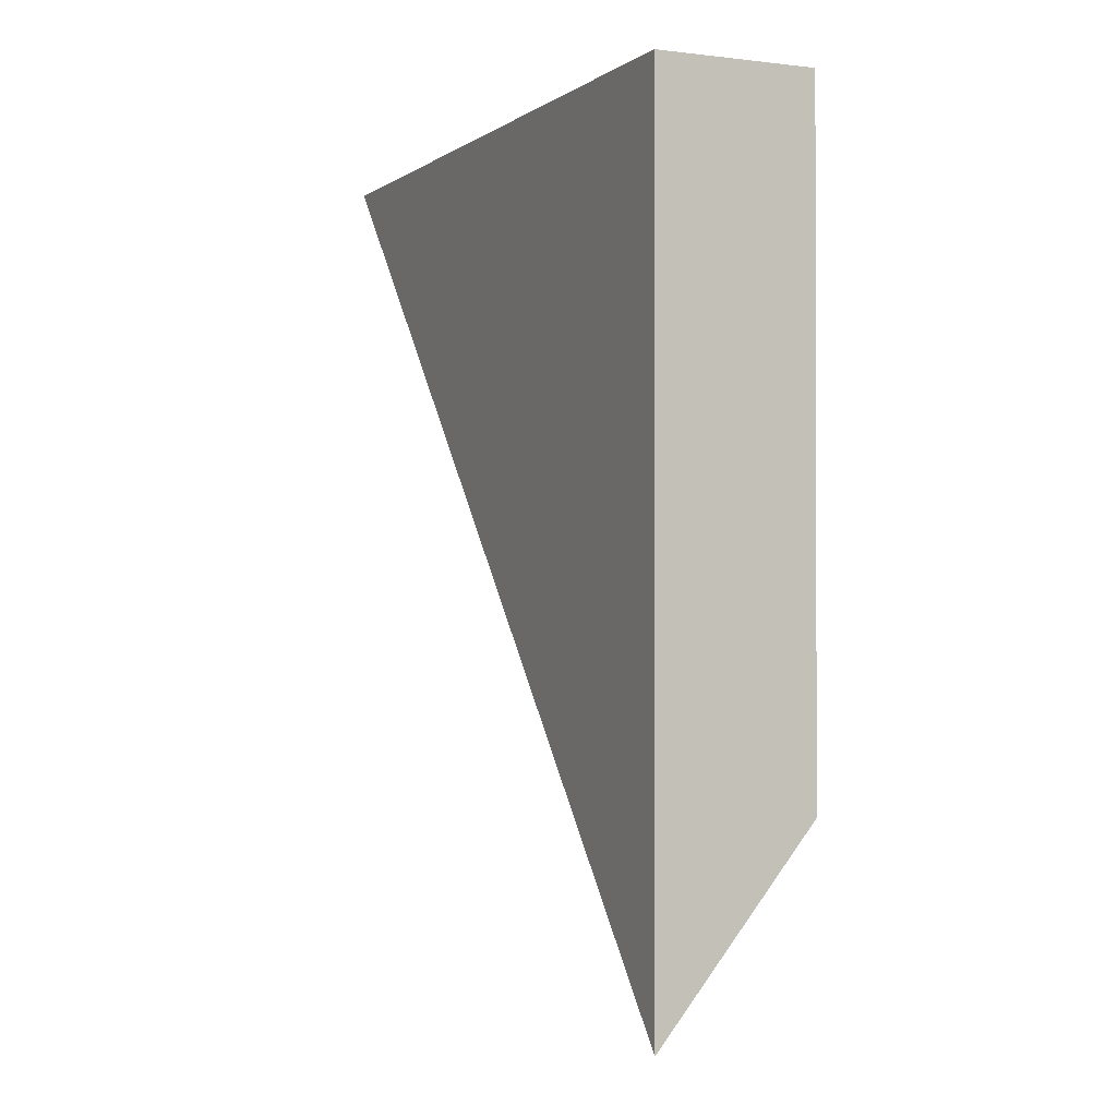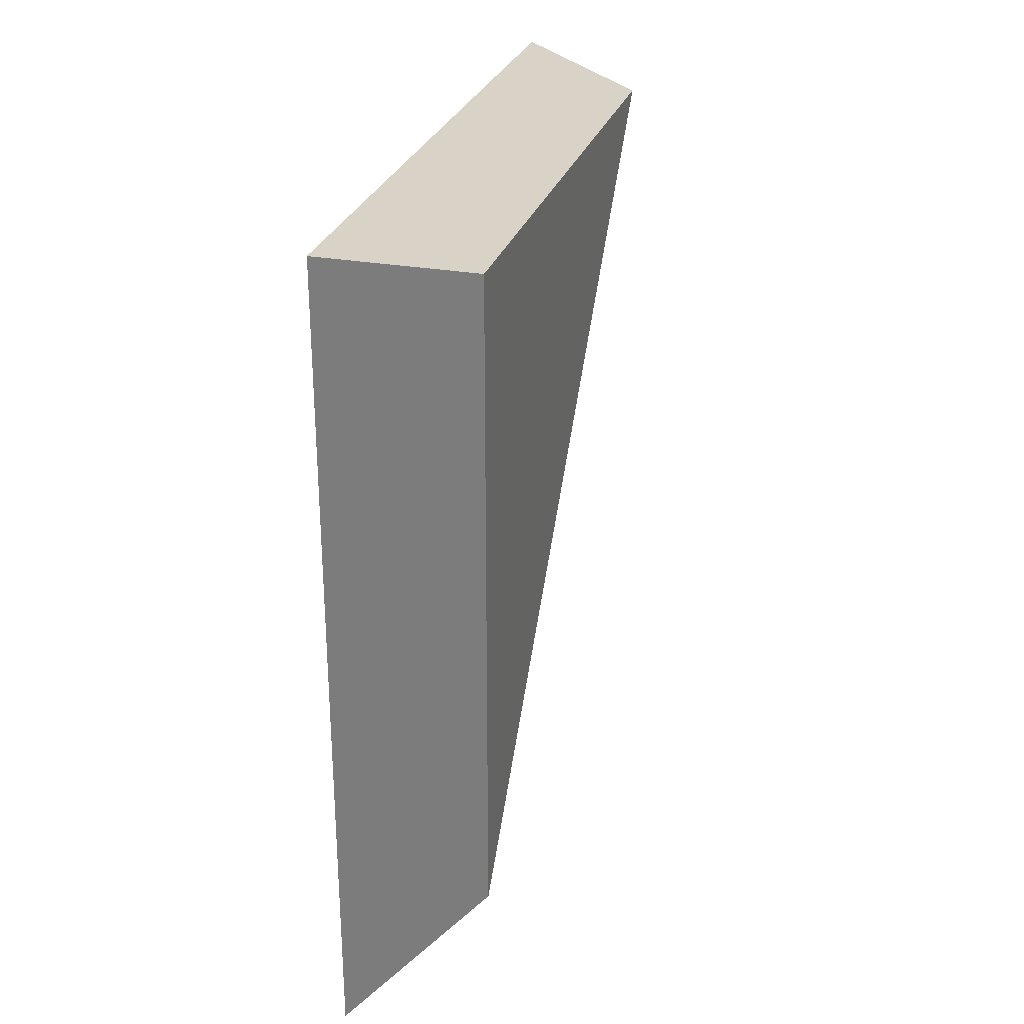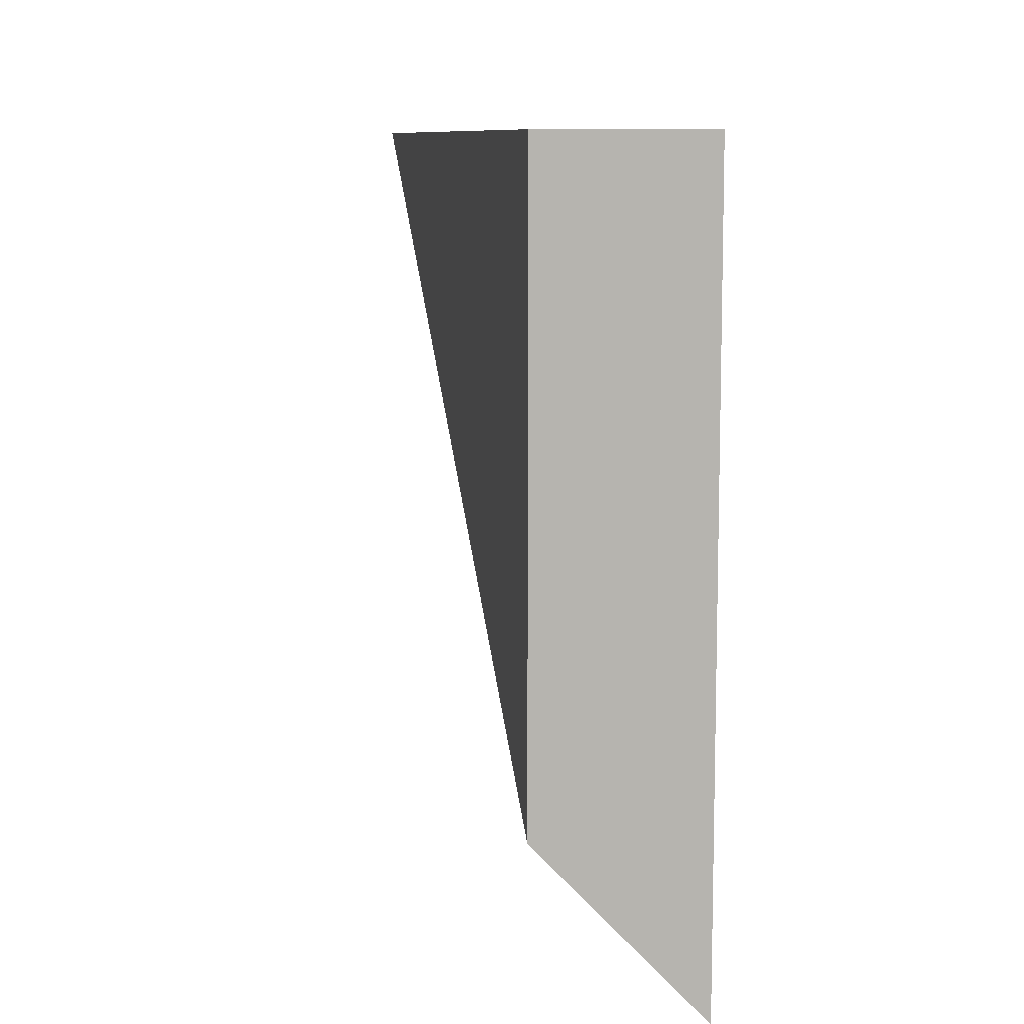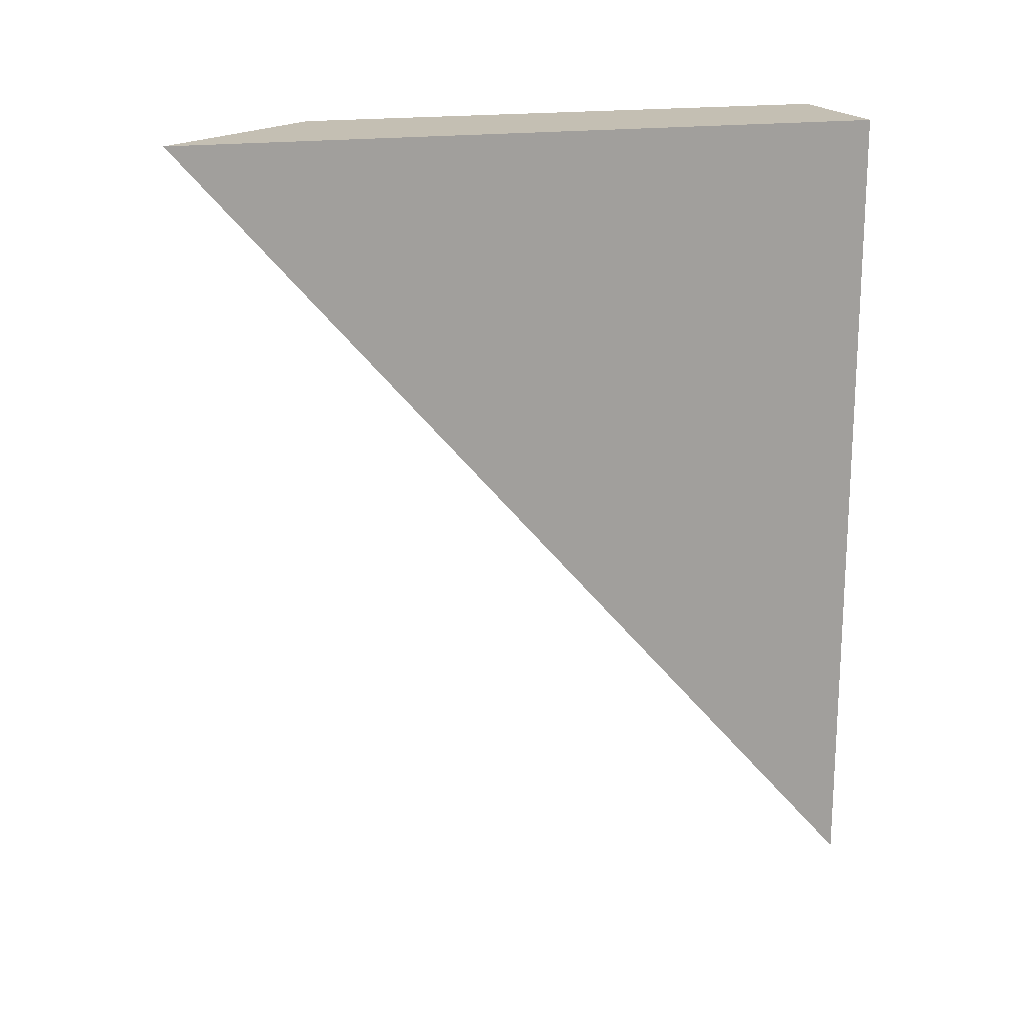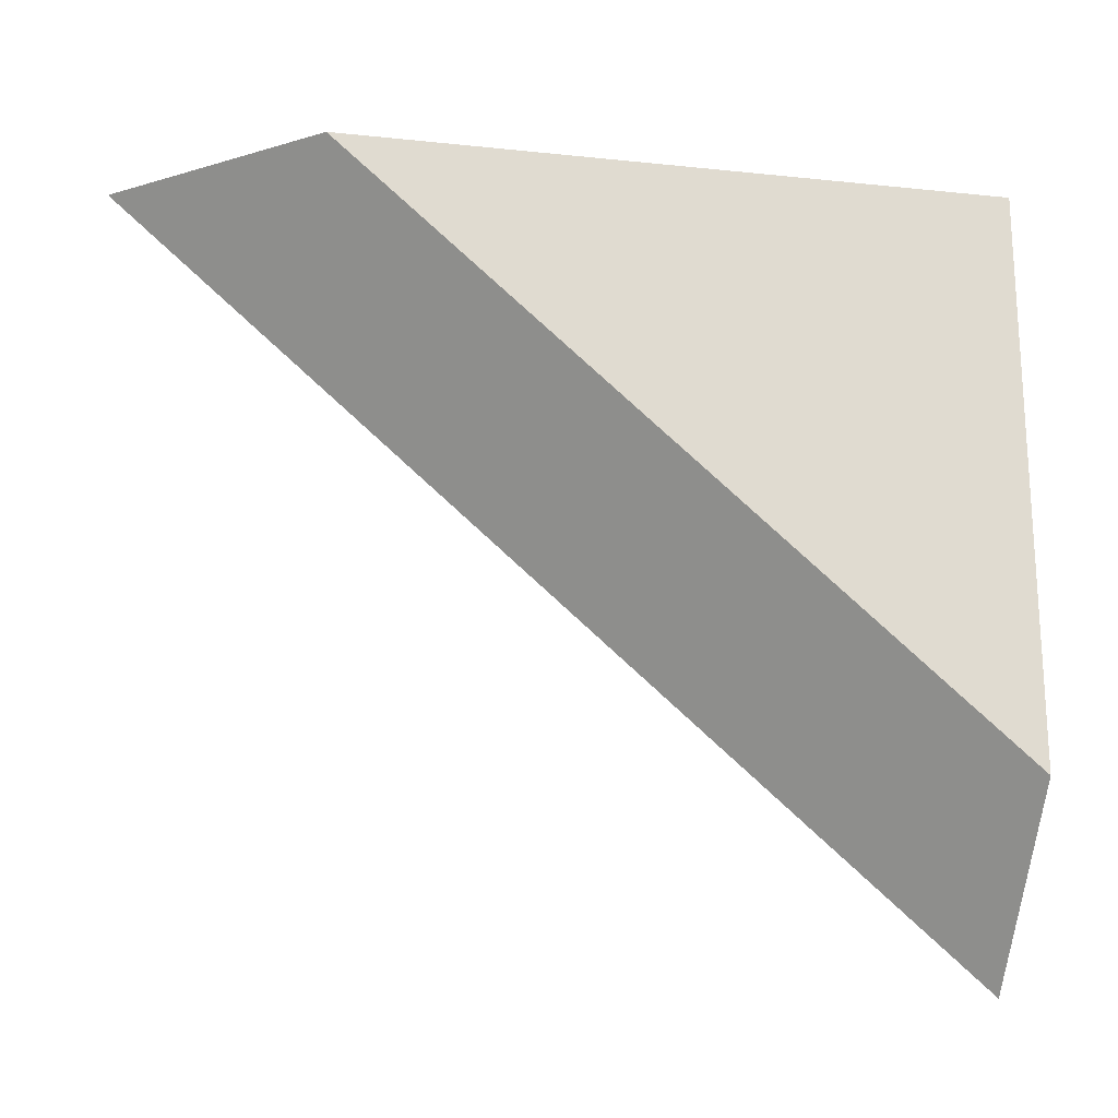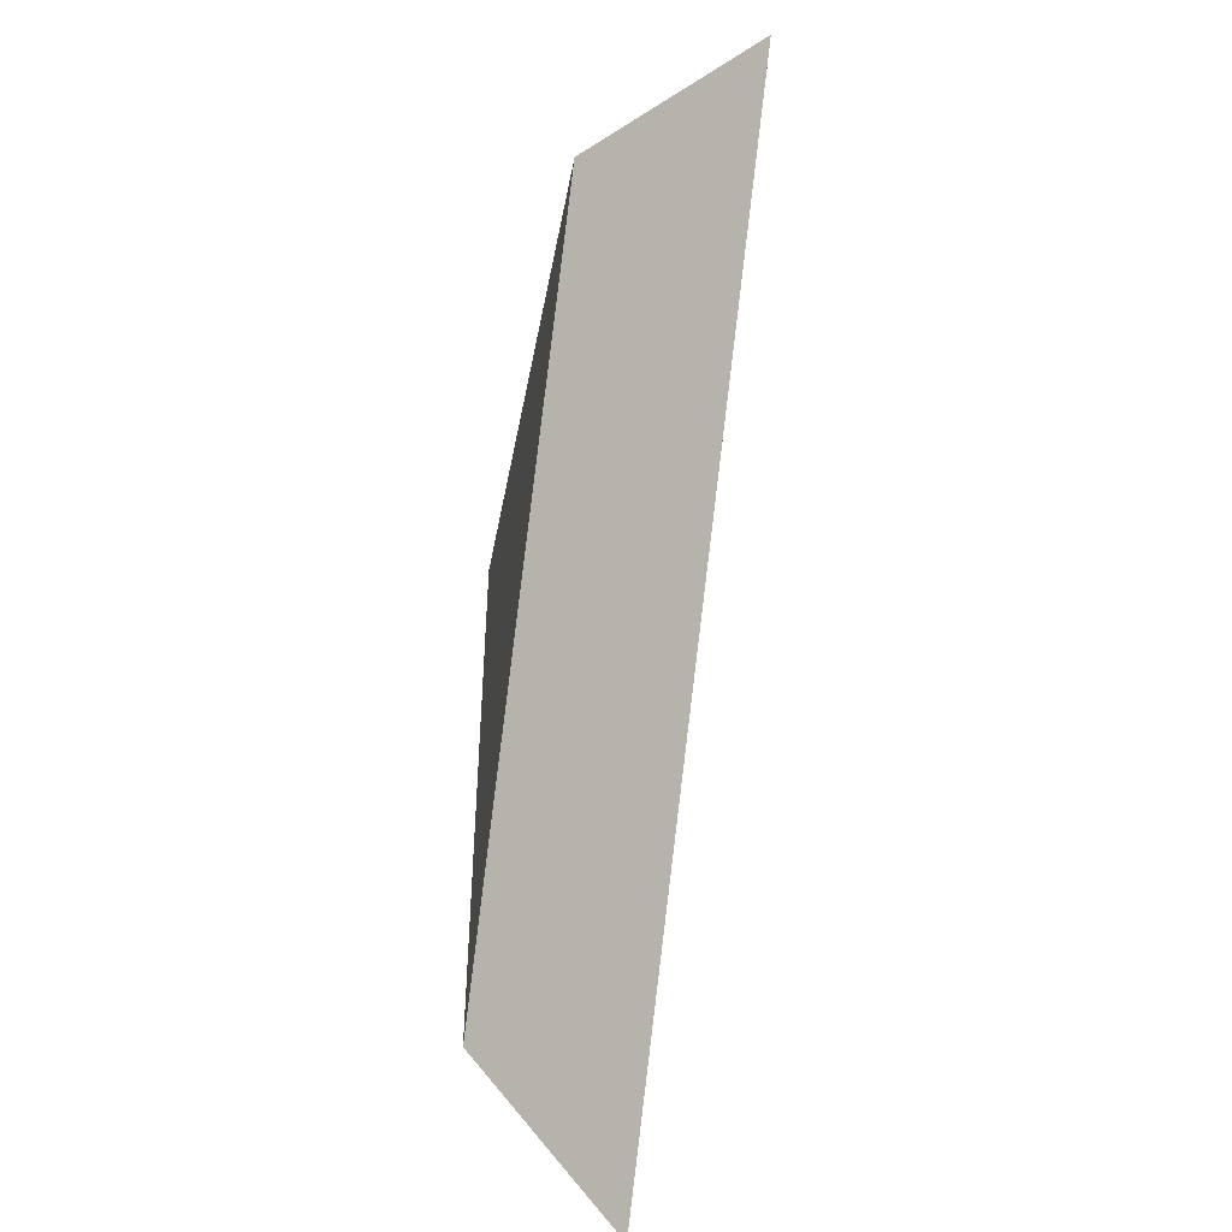
<metadata>
{"format":"obj","ext":"obj","renderer":"f3d","projection":"perspective","resolution":1024,"background":"white","views":[{"elev":-1.0,"azim":155.6,"up":"+Z"},{"elev":27.8,"azim":-164.4,"up":"+Z"},{"elev":9.4,"azim":-12.2,"up":"+Y"},{"elev":17.9,"azim":73.4,"up":"+Z"},{"elev":-20.2,"azim":-100.9,"up":"+Y"},{"elev":-45.1,"azim":-10.6,"up":"+Z"}]}
</metadata>
<code>
g Device_Prop_Box_008_v_054
v 0.01162 -0.08339 0.04072
v 0.01162 0.0355 -0.09562
v 0.01162 0.0355 0.04072
v 0.01162 0.0355 0.04072
v 0.01027 -0.08195 0.04072
v 0.01162 -0.08339 0.04072
v -0.01378 -0.05632 0.04072
v -0.01378 0.0355 0.04072
v -0.01378 0.0355 0.04072
v -0.01171 0.0355 -0.06712
v -0.01378 0.0355 -0.06458
v 0.01162 0.0355 -0.09562
v 0.01162 0.0355 0.04072
v -0.01378 0.0355 0.04072
v -0.01378 -0.02486 0.004637
v -0.01378 -0.05632 0.04072
v -0.01378 0.0355 -0.06458
v -0.01171 0.0355 -0.06712
v -0.01378 -0.02486 0.004637
v -0.01378 0.0355 -0.06458
v 0.01027 -0.08195 0.04072
v -0.01378 -0.05632 0.04072
v 0.01162 0.0355 -0.09562
v 0.01162 -0.08339 0.04072
g Device_Prop_Box_008_v_054_0
f 3 2 1
f 6 5 4
f 5 7 4
f 8 4 7
f 11 10 9
f 10 12 9
f 13 9 12
f 16 15 14
f 14 15 17
f 20 19 18
f 19 21 18
f 22 21 19
f 18 21 23
f 21 24 23

</code>
